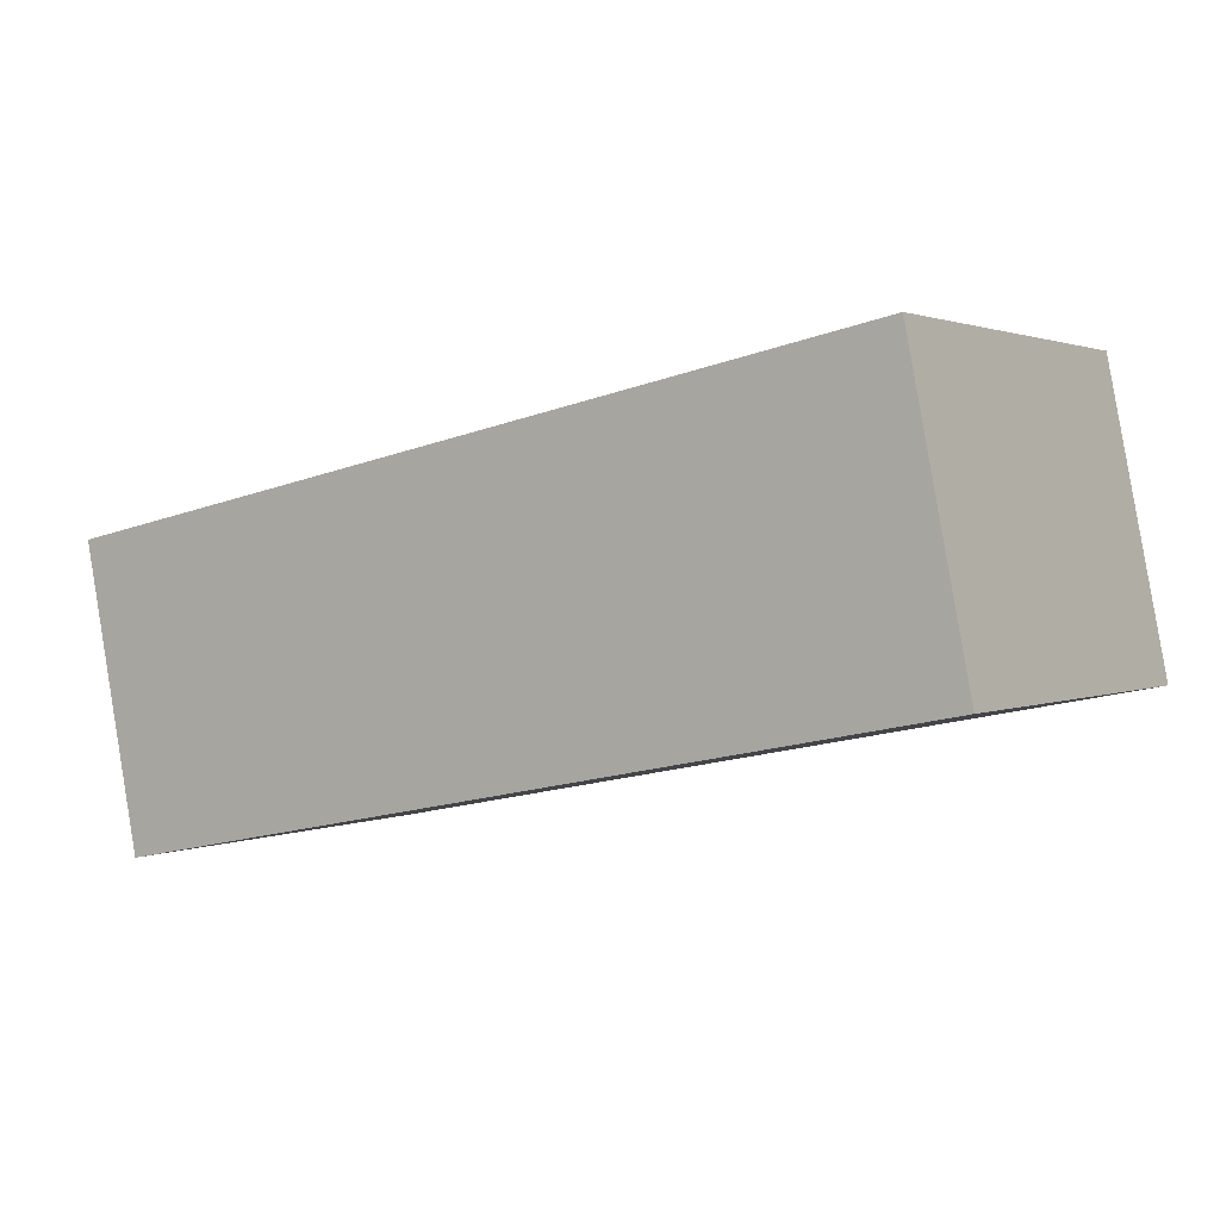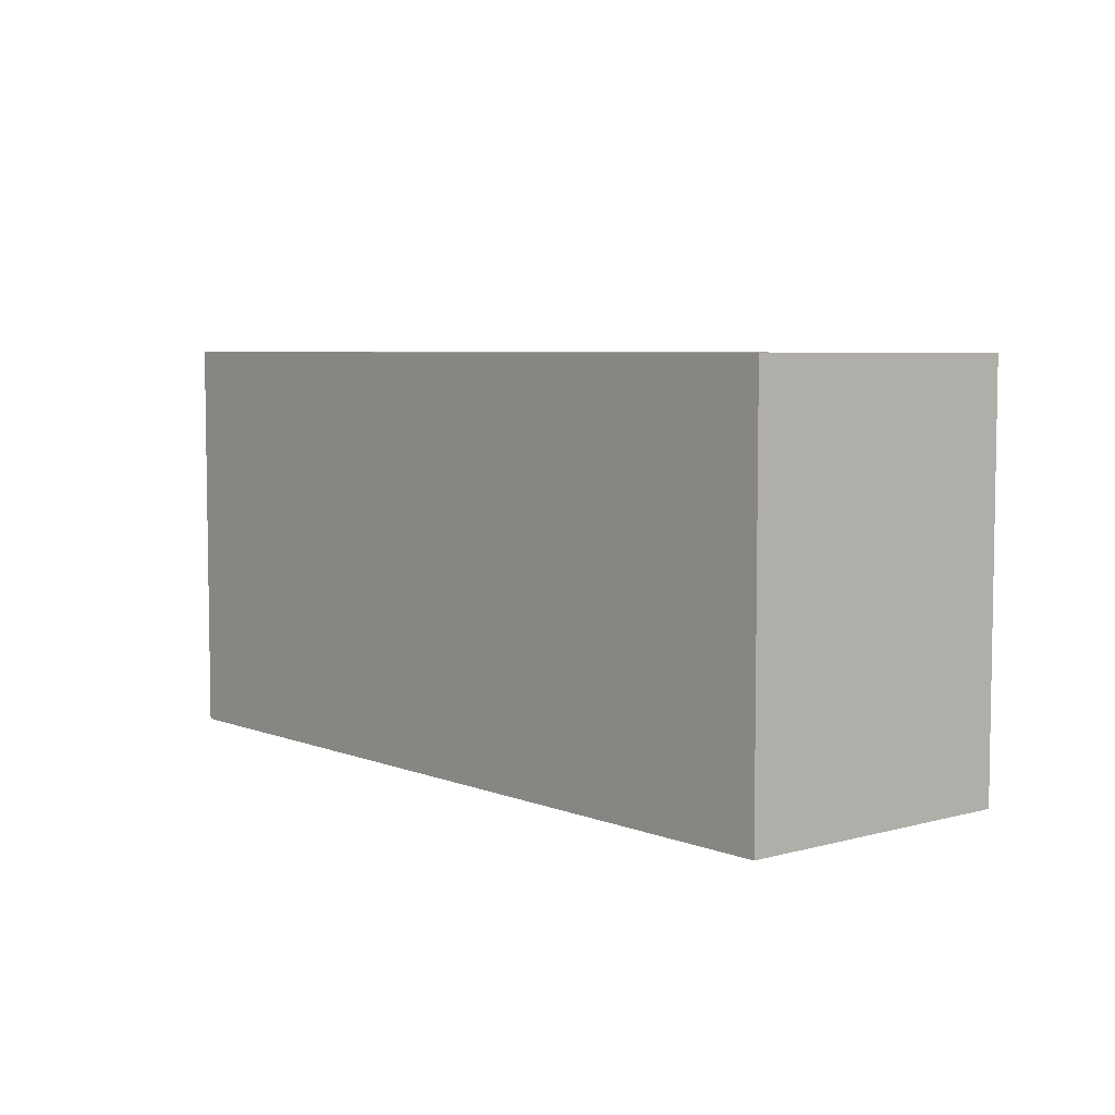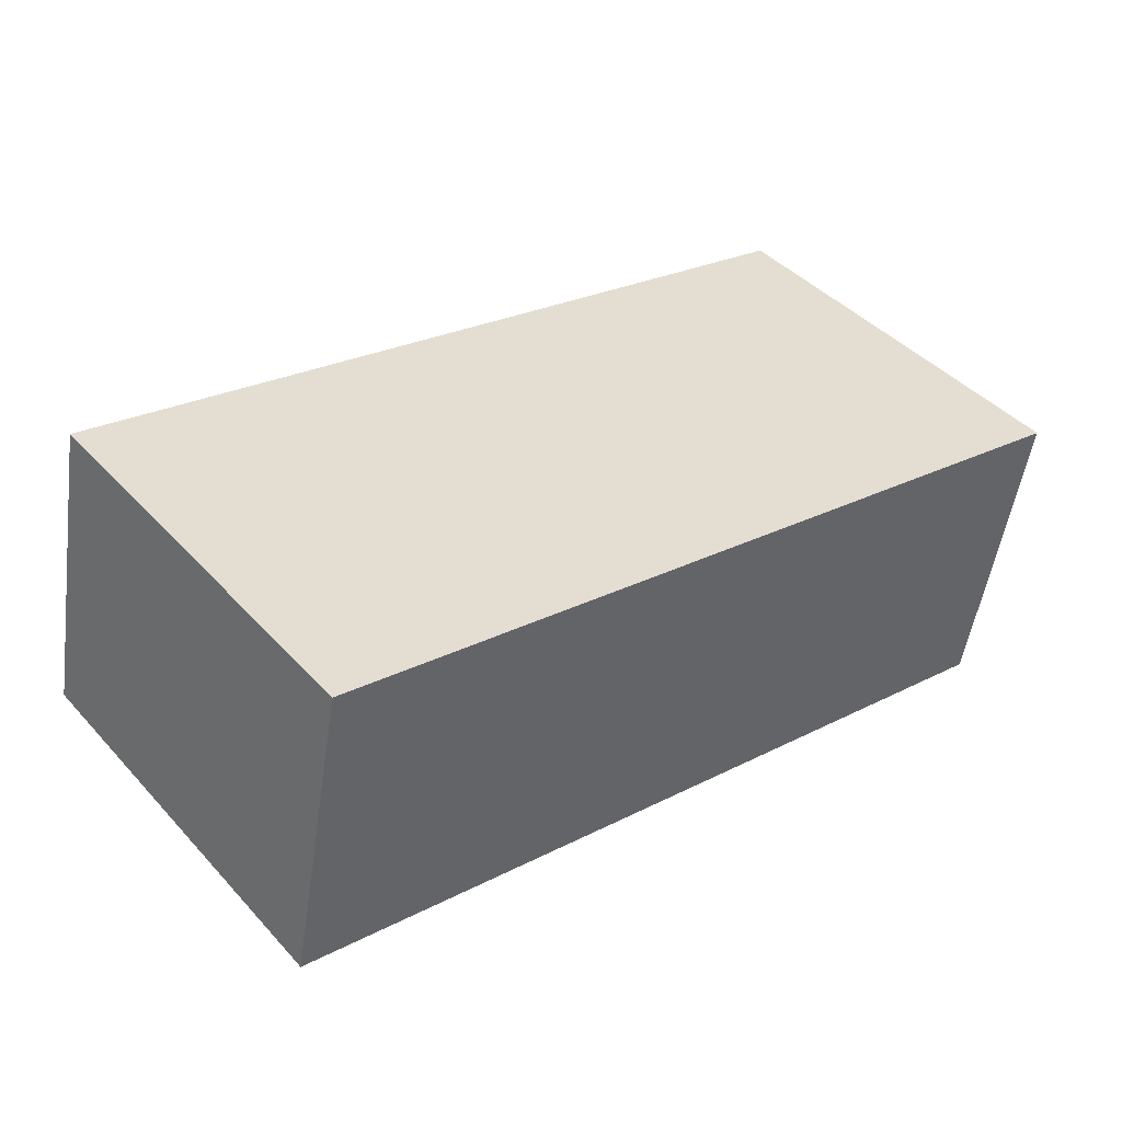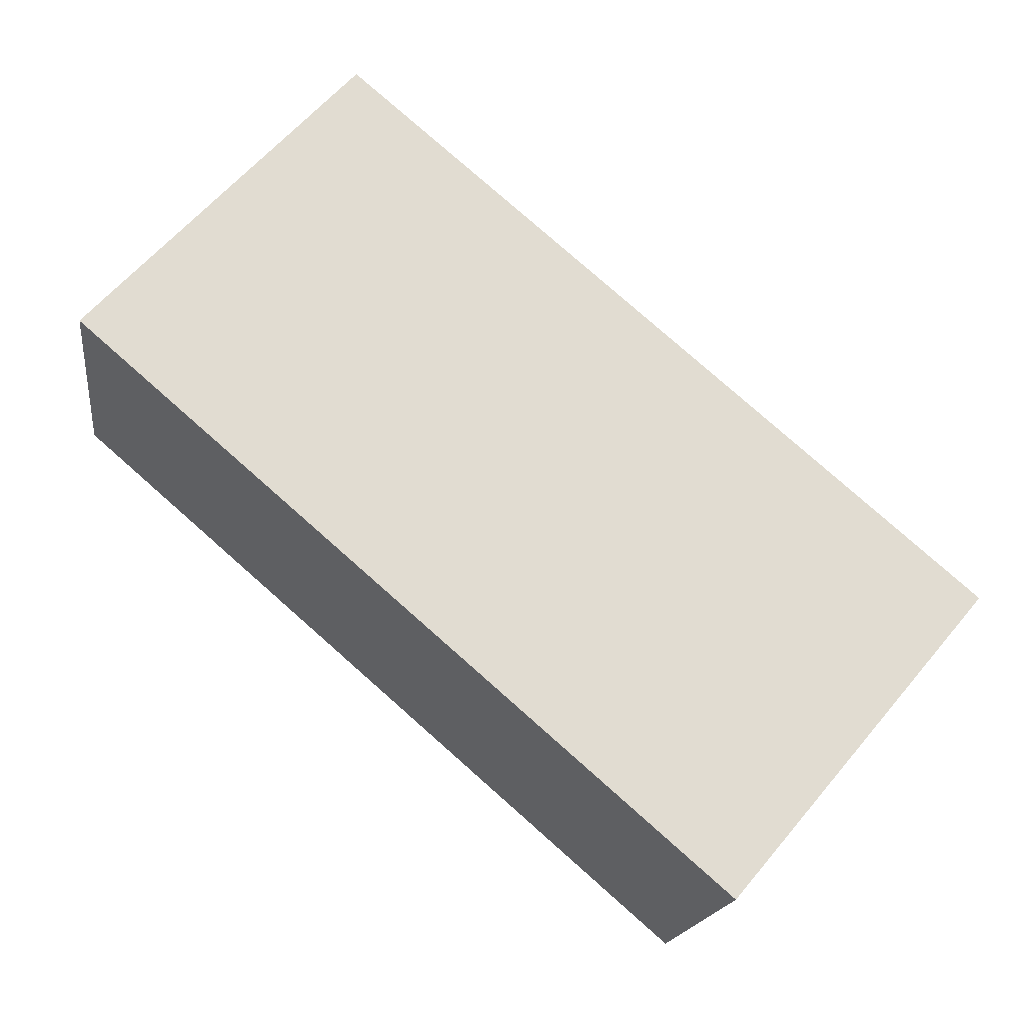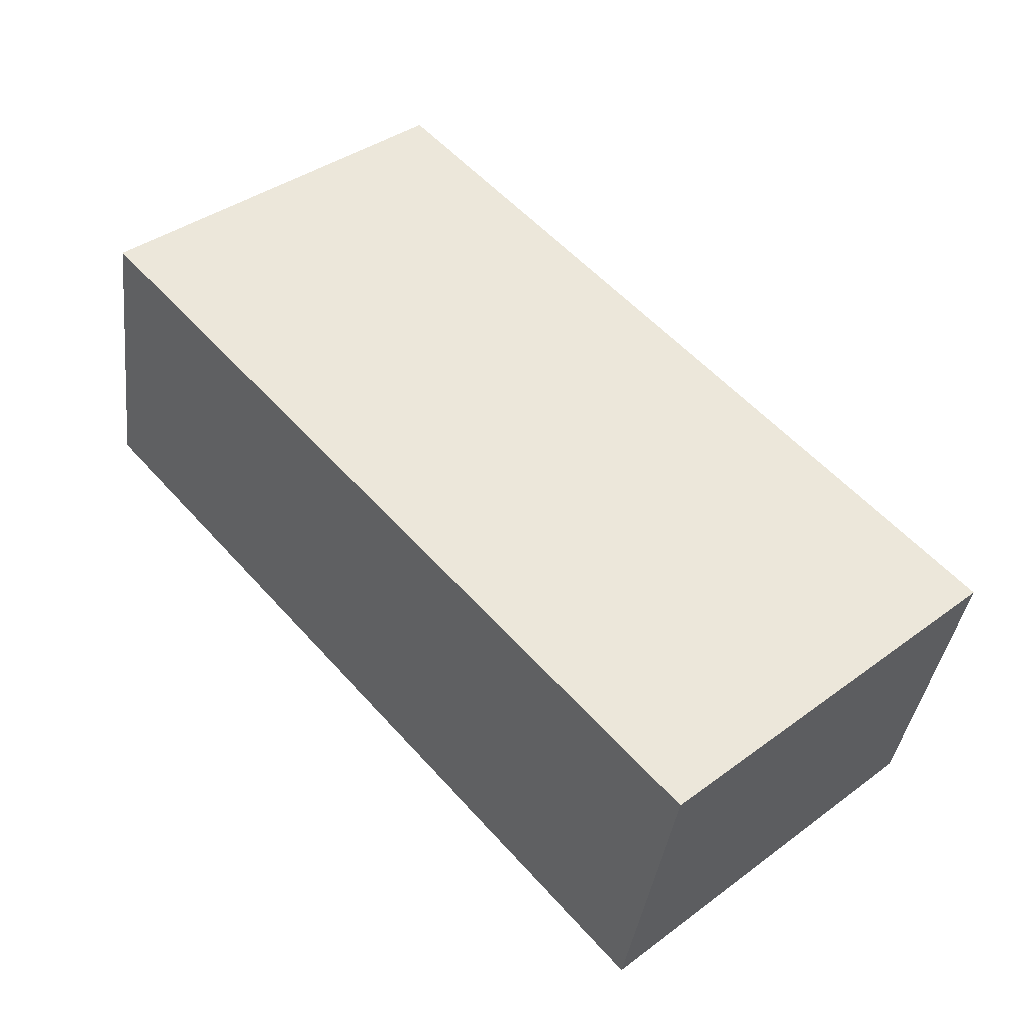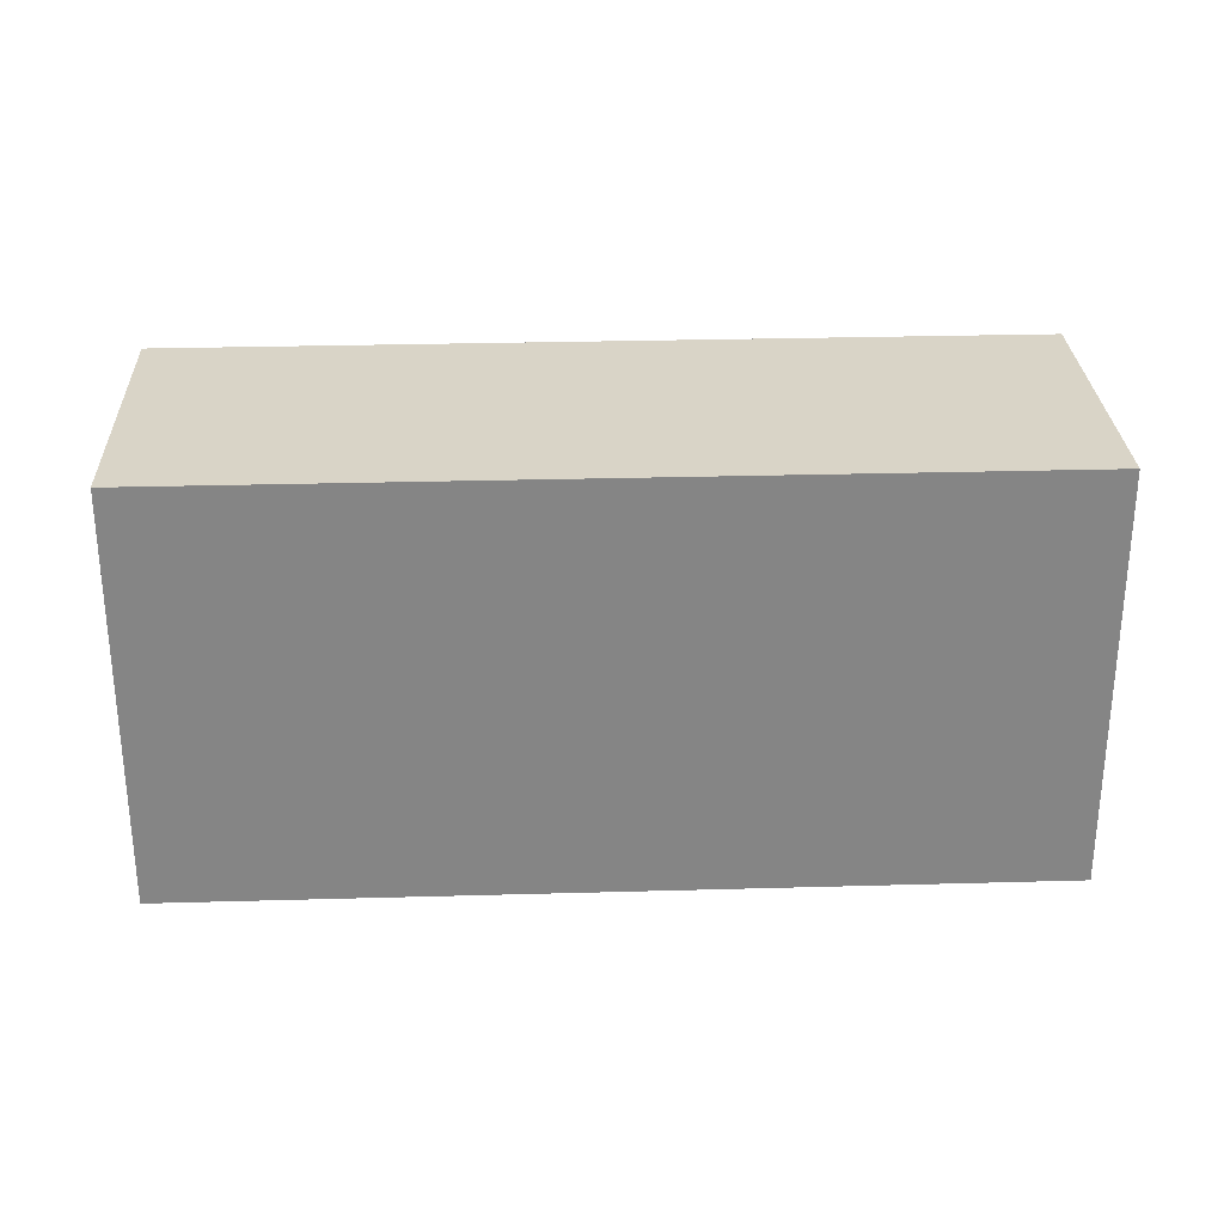
<metadata>
{"format":"obj","ext":"obj","renderer":"f3d","projection":"perspective","resolution":1024,"background":"white","views":[{"elev":1.6,"azim":-147.0,"up":"+Z"},{"elev":5.7,"azim":61.3,"up":"+Y"},{"elev":42.8,"azim":-38.7,"up":"+Z"},{"elev":62.4,"azim":40.1,"up":"+Z"},{"elev":40.3,"azim":48.1,"up":"+Z"},{"elev":28.4,"azim":-171.2,"up":"+Y"}]}
</metadata>
<code>
v  0 2.178 1.334e-16
v  4.767 2.178 0.678
v  4.457 2.178 -0.884
v  0.31 2.178 1.563
v  4.457 5.413e-17 -0.884
v  0 0 0
v  0.31 -9.571e-17 1.563
v  4.767 -4.152e-17 0.678
g defaultobject
f 1 2 3
f 2 1 4
f 5 1 3
f 1 5 6
f 6 4 1
f 4 6 7
f 7 2 4
f 2 7 8
f 8 3 2
f 3 8 5
f 5 7 6
f 7 5 8

</code>
